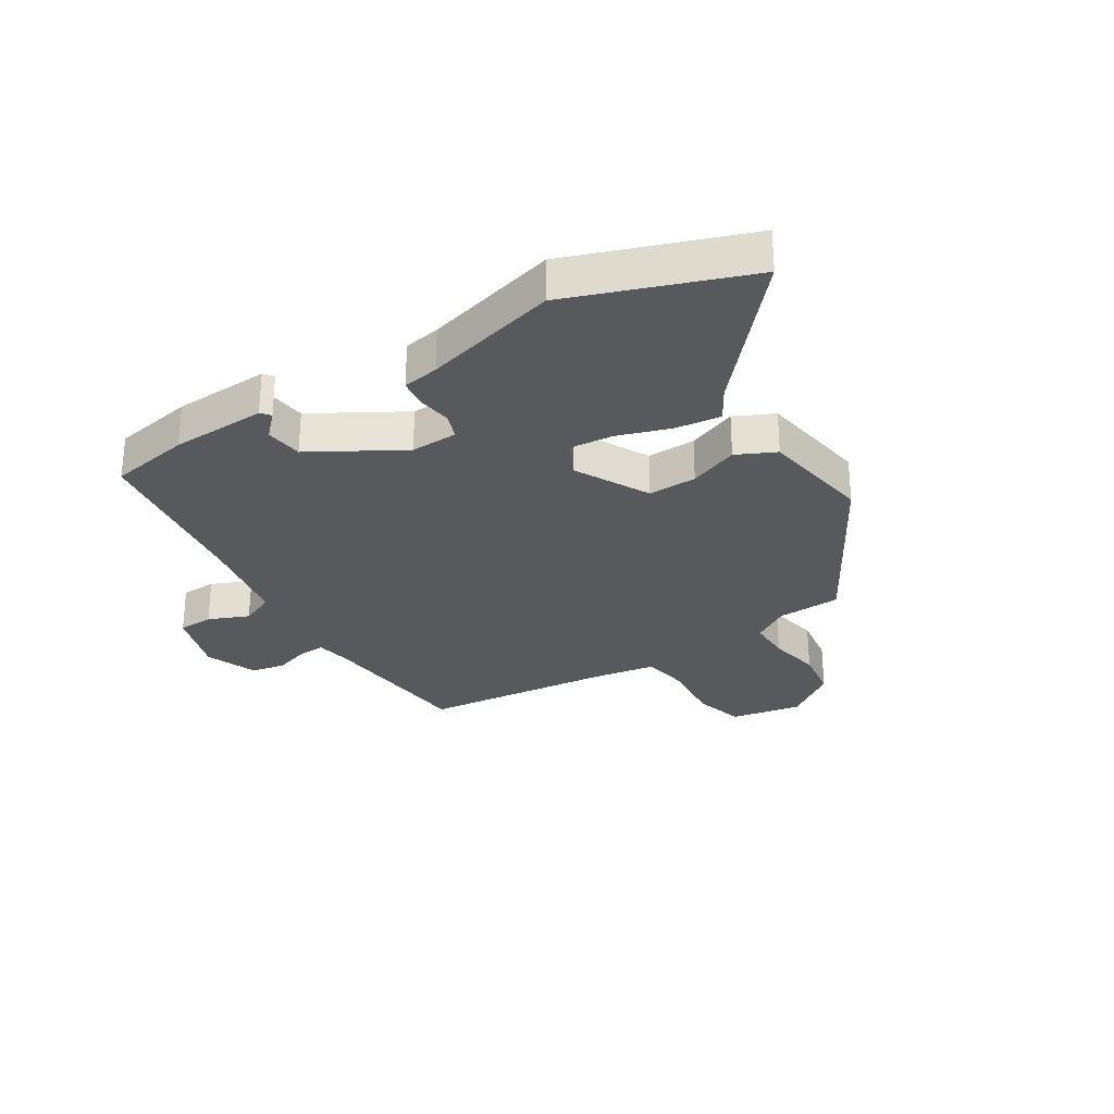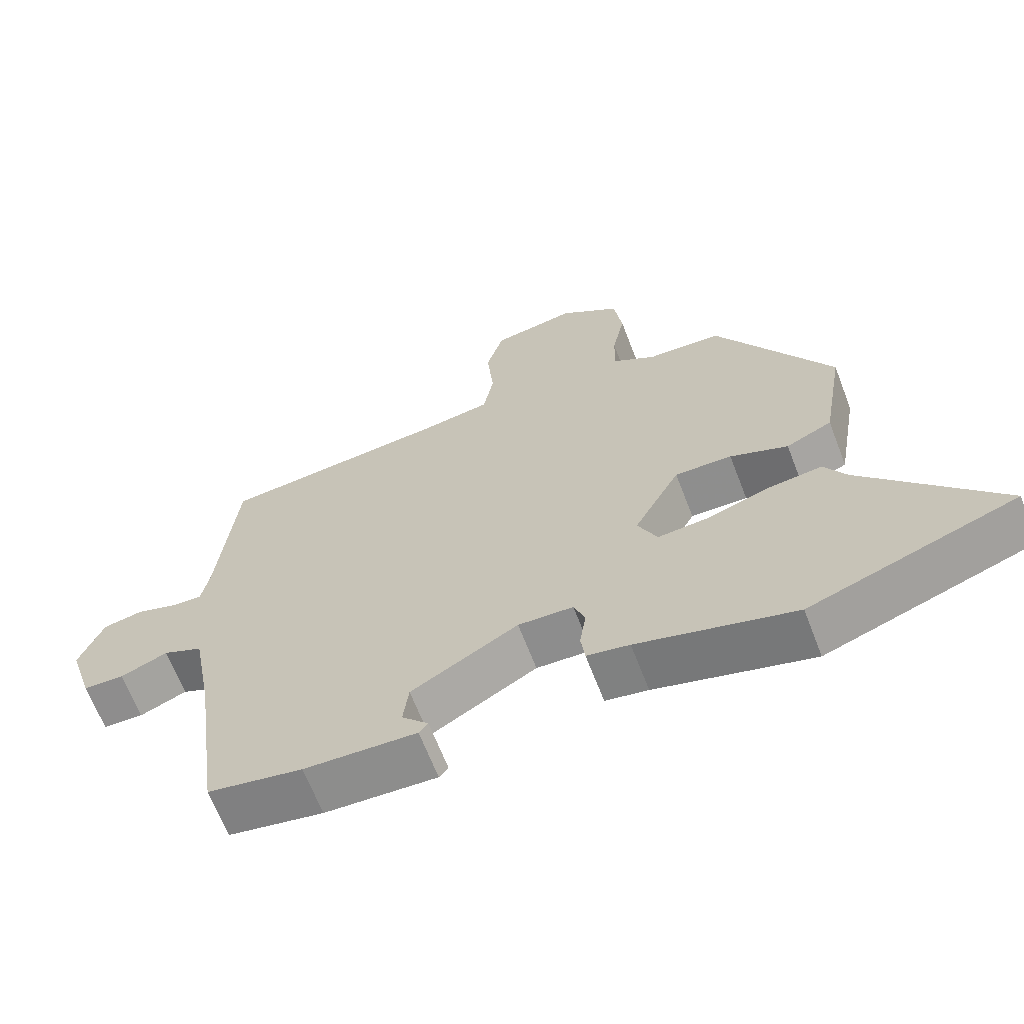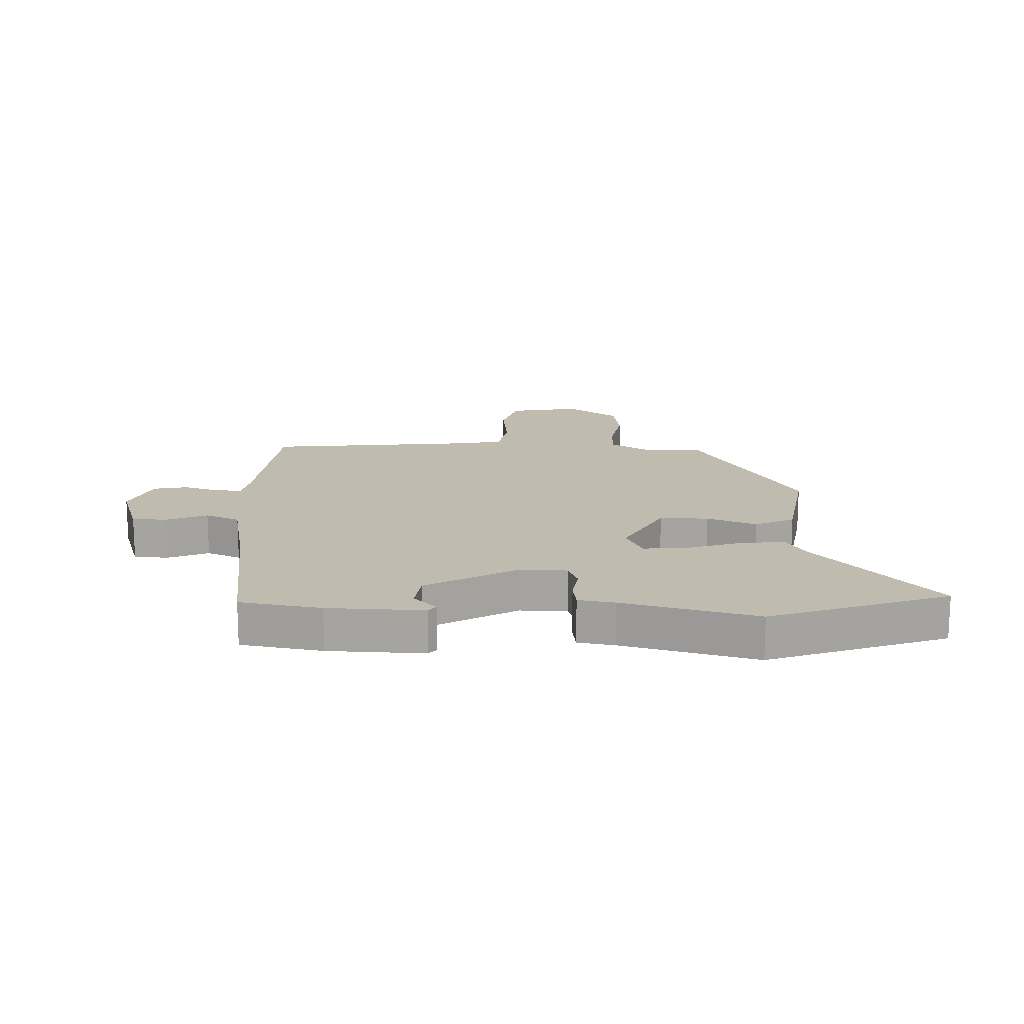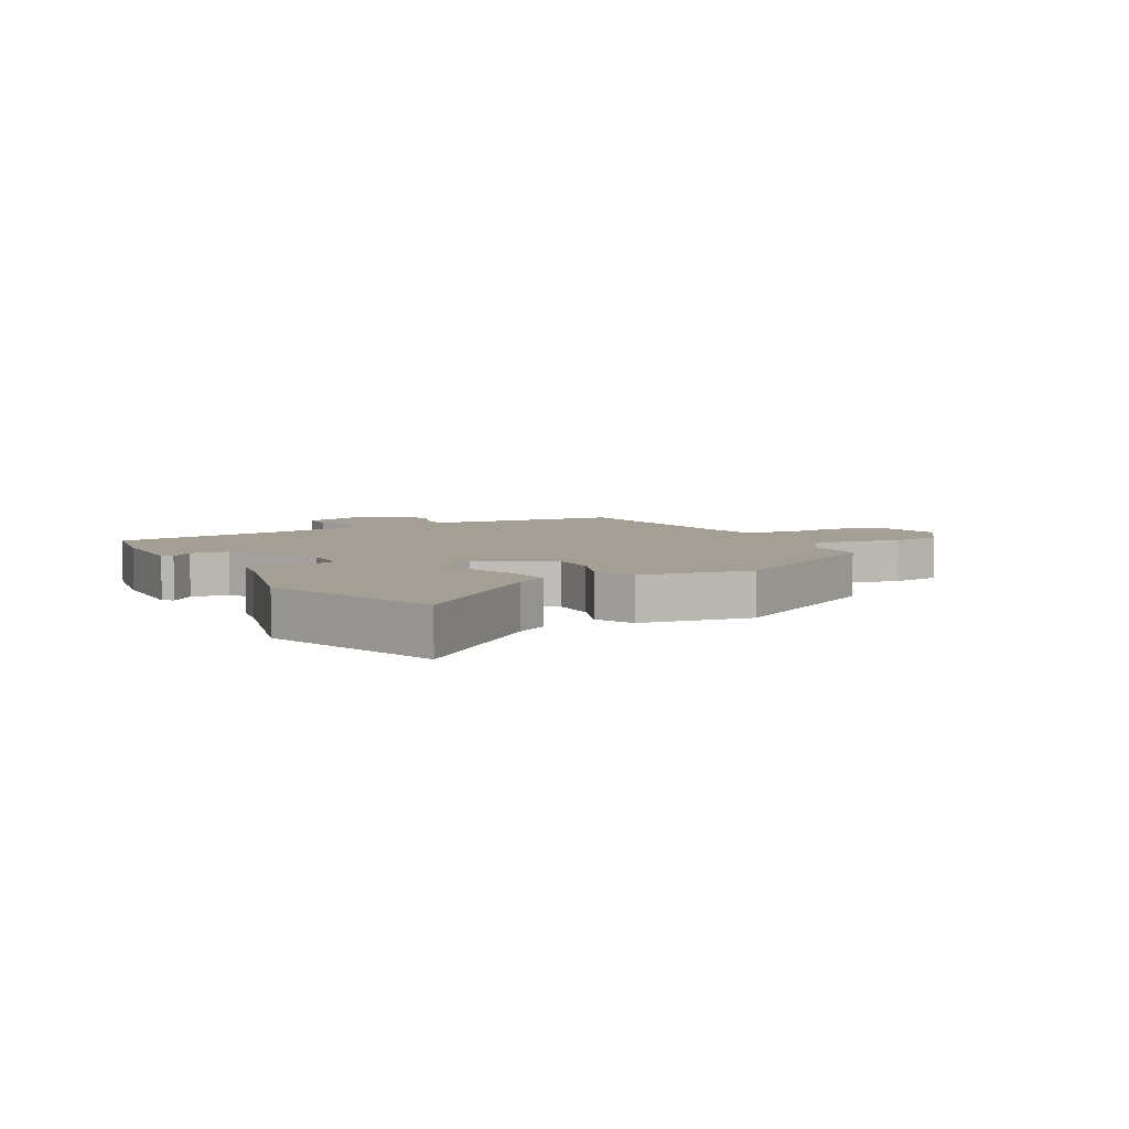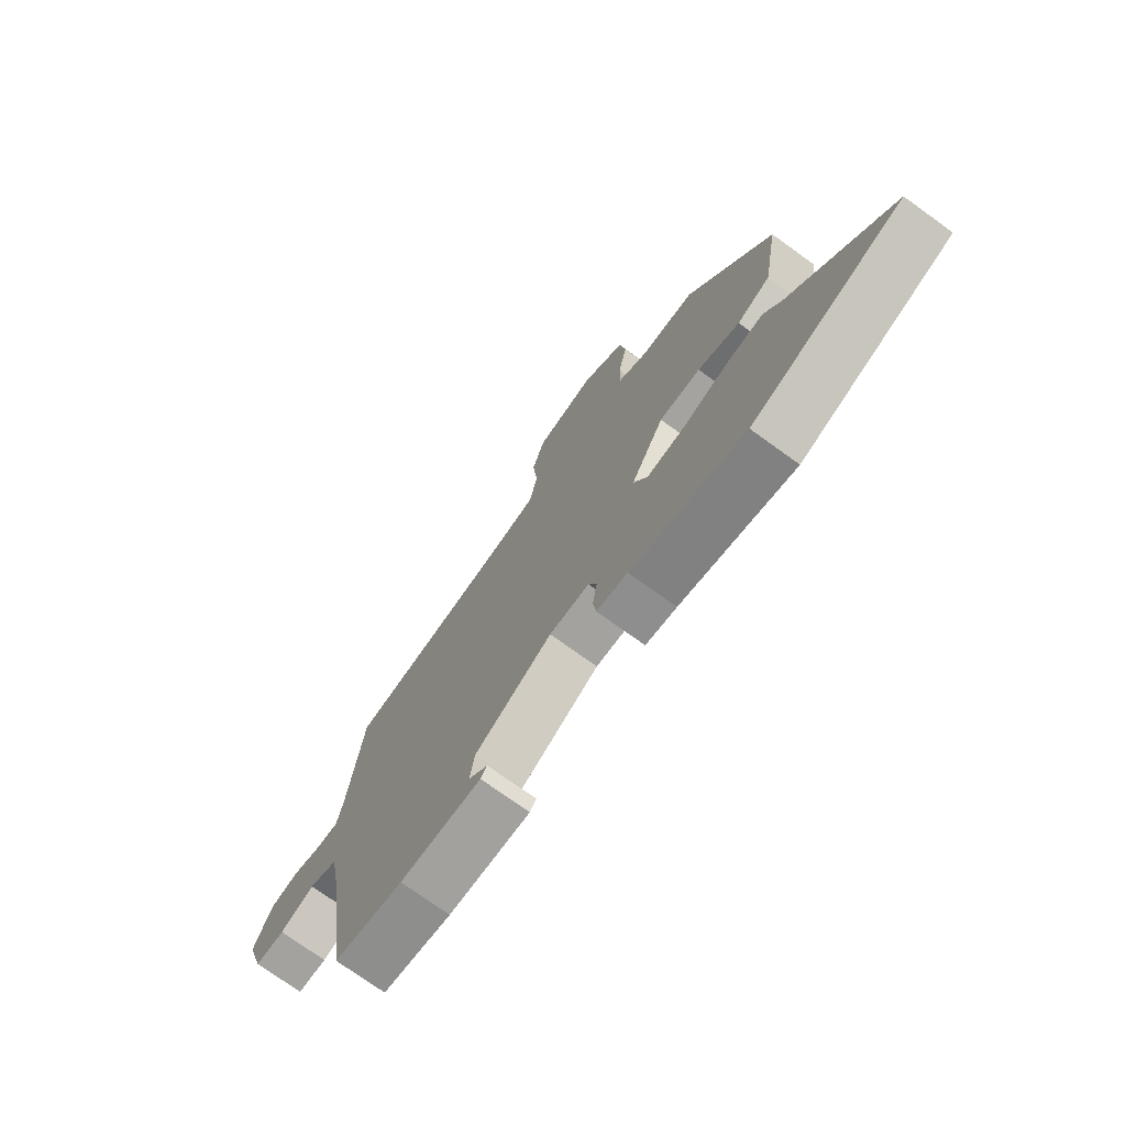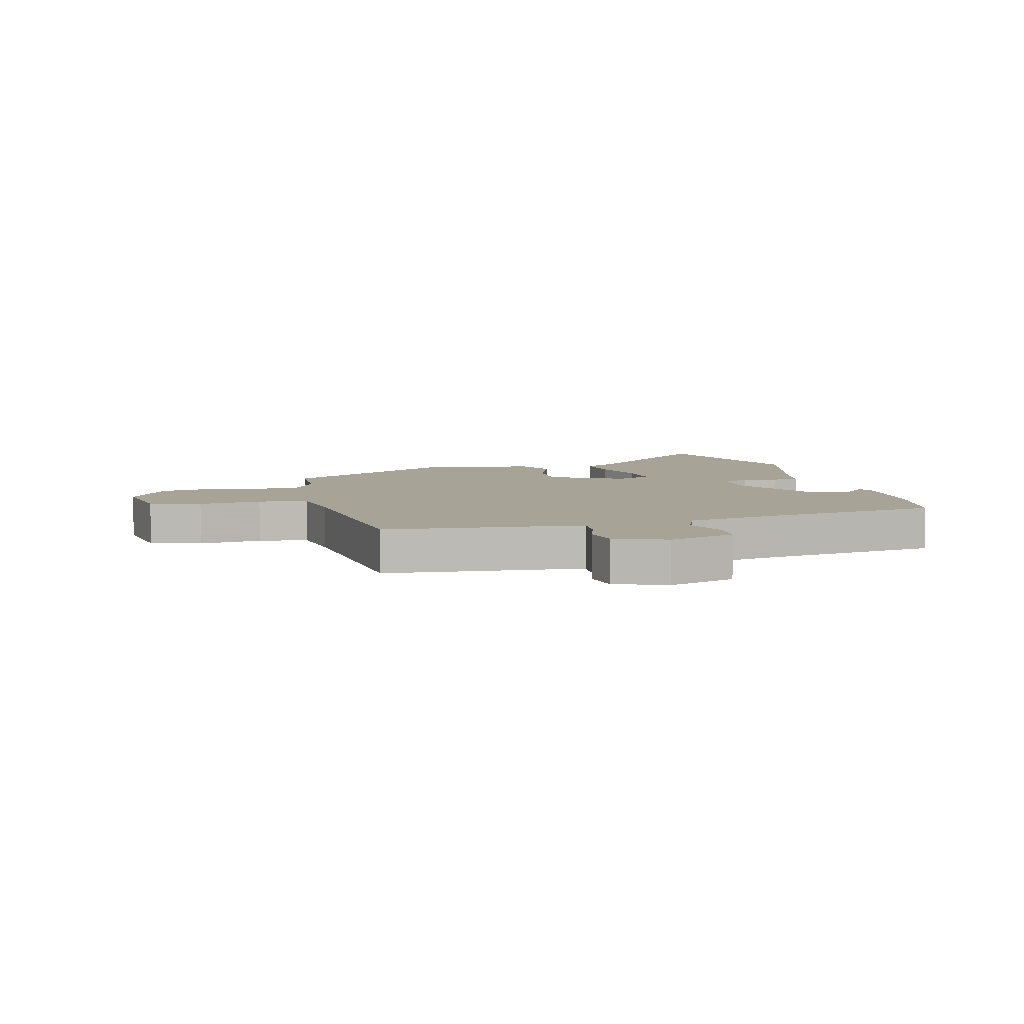
<metadata>
{"format":"obj","ext":"obj","renderer":"f3d","projection":"perspective","resolution":1024,"background":"white","views":[{"elev":-29.1,"azim":-148.4,"up":"+Y"},{"elev":-65.6,"azim":-159.0,"up":"+Z"},{"elev":16.2,"azim":-178.7,"up":"+Y"},{"elev":5.6,"azim":-118.8,"up":"+Y"},{"elev":-74.3,"azim":-125.8,"up":"+Z"},{"elev":6.7,"azim":75.3,"up":"+Y"}]}
</metadata>
<code>
v -0.369 0.07 -0.546
v -0.667 0.07 -0.441
v -0.47 0.07 -0.213
v -0.438 0.07 -0.158
v -0.361 0.07 -0.167
v -0.271 0.07 -0.196
v -0.197 0.07 -0.202
v -0.169 0.07 -0.142
v -0.235 0.07 -0.019
v -0.317 0.07 -0.021
v -0.4 0.07 -0.054
v -0.466 0.07 -0.023
v -0.498 0.07 0.165
v -0.332 0.07 0.46
v -0.225 0.07 0.465
v -0.163 0.07 0.504
v -0.164 0.07 0.576
v -0.182 0.07 0.664
v -0.17 0.07 0.75
v -0.083 0.07 0.813
v 0.037 0.07 0.792
v 0.062 0.07 0.707
v 0.052 0.07 0.602
v 0.067 0.07 0.52
v 0.167 0.07 0.504
v 0.495 0.07 0.471
v 0.522 0.07 0.2
v 0.533 0.07 0.142
v 0.578 0.07 0.145
v 0.637 0.07 0.164
v 0.694 0.07 0.153
v 0.729 0.07 0.066
v 0.694 0.07 -0.047
v 0.635 0.07 -0.049
v 0.567 0.07 -0.021
v 0.51 0.07 -0.046
v 0.481 0.07 -0.206
v 0.442 0.07 -0.496
v 0.306 0.07 -0.521
v 0.145 0.07 -0.528
v 0.132 0.07 -0.512
v 0.17 0.07 -0.472
v 0.162 0.07 -0.409
v 0.009 0.07 -0.322
v -0.07 0.07 -0.325
v -0.086 0.07 -0.368
v -0.077 0.07 -0.427
v -0.083 0.07 -0.474
v -0.144 0.07 -0.485
v -0.369 0 -0.546
v -0.667 0 -0.441
v -0.47 0 -0.213
v -0.438 0 -0.158
v -0.361 0 -0.167
v -0.271 0 -0.196
v -0.197 0 -0.202
v -0.169 0 -0.142
v -0.235 0 -0.019
v -0.317 0 -0.021
v -0.4 0 -0.054
v -0.466 0 -0.023
v -0.498 0 0.165
v -0.332 0 0.46
v -0.225 0 0.465
v -0.163 0 0.504
v -0.164 0 0.576
v -0.182 0 0.664
v -0.17 0 0.75
v -0.083 0 0.813
v 0.037 0 0.792
v 0.062 0 0.707
v 0.052 0 0.602
v 0.067 0 0.52
v 0.167 0 0.504
v 0.495 0 0.471
v 0.522 0 0.2
v 0.533 0 0.142
v 0.578 0 0.145
v 0.637 0 0.164
v 0.694 0 0.153
v 0.729 0 0.066
v 0.694 0 -0.047
v 0.635 0 -0.049
v 0.567 0 -0.021
v 0.51 0 -0.046
v 0.481 0 -0.206
v 0.442 0 -0.496
v 0.306 0 -0.521
v 0.145 0 -0.528
v 0.132 0 -0.512
v 0.17 0 -0.472
v 0.162 0 -0.409
v 0.009 0 -0.322
v -0.07 0 -0.325
v -0.086 0 -0.368
v -0.077 0 -0.427
v -0.083 0 -0.474
v -0.144 0 -0.485
f 46 47 48 49
f 1 2 3
f 49 1 3
f 46 49 3
f 45 46 3
f 4 5 6
f 3 4 6
f 45 3 6
f 44 45 6
f 40 41 42
f 39 40 42
f 38 39 42
f 37 38 42
f 36 37 42 43
f 33 34 35
f 32 33 35
f 31 32 35
f 30 31 35
f 29 30 35
f 28 29 35 36
f 36 43 44
f 28 36 44
f 27 28 44
f 21 22 23
f 20 21 23
f 19 20 23
f 18 19 23
f 17 18 23
f 16 17 23 24
f 15 16 24 25
f 13 14 15
f 12 13 15
f 11 12 15
f 10 11 15
f 25 26 27
f 15 25 27
f 10 15 27
f 9 10 27
f 44 6 7
f 8 9 27 44
f 7 8 44
f 98 97 96 95
f 52 51 50
f 52 50 98
f 52 98 95
f 52 95 94
f 55 54 53
f 55 53 52
f 55 52 94
f 55 94 93
f 91 90 89
f 91 89 88
f 91 88 87
f 91 87 86
f 92 91 86 85
f 84 83 82
f 84 82 81
f 84 81 80
f 84 80 79
f 84 79 78
f 85 84 78 77
f 93 92 85
f 93 85 77
f 93 77 76
f 72 71 70
f 72 70 69
f 72 69 68
f 72 68 67
f 72 67 66
f 73 72 66 65
f 74 73 65 64
f 64 63 62
f 64 62 61
f 64 61 60
f 64 60 59
f 76 75 74
f 76 74 64
f 76 64 59
f 76 59 58
f 56 55 93
f 93 76 58 57
f 93 57 56
f 1 50 51 2
f 2 51 52 3
f 3 52 53 4
f 4 53 54 5
f 5 54 55 6
f 6 55 56 7
f 7 56 57 8
f 8 57 58 9
f 9 58 59 10
f 10 59 60 11
f 11 60 61 12
f 12 61 62 13
f 13 62 63 14
f 14 63 64 15
f 15 64 65 16
f 16 65 66 17
f 17 66 67 18
f 18 67 68 19
f 19 68 69 20
f 20 69 70 21
f 21 70 71 22
f 22 71 72 23
f 23 72 73 24
f 24 73 74 25
f 25 74 75 26
f 26 75 76 27
f 27 76 77 28
f 28 77 78 29
f 29 78 79 30
f 30 79 80 31
f 31 80 81 32
f 32 81 82 33
f 33 82 83 34
f 34 83 84 35
f 35 84 85 36
f 36 85 86 37
f 37 86 87 38
f 38 87 88 39
f 39 88 89 40
f 40 89 90 41
f 41 90 91 42
f 42 91 92 43
f 43 92 93 44
f 44 93 94 45
f 45 94 95 46
f 46 95 96 47
f 47 96 97 48
f 48 97 98 49
f 49 98 50 1

</code>
